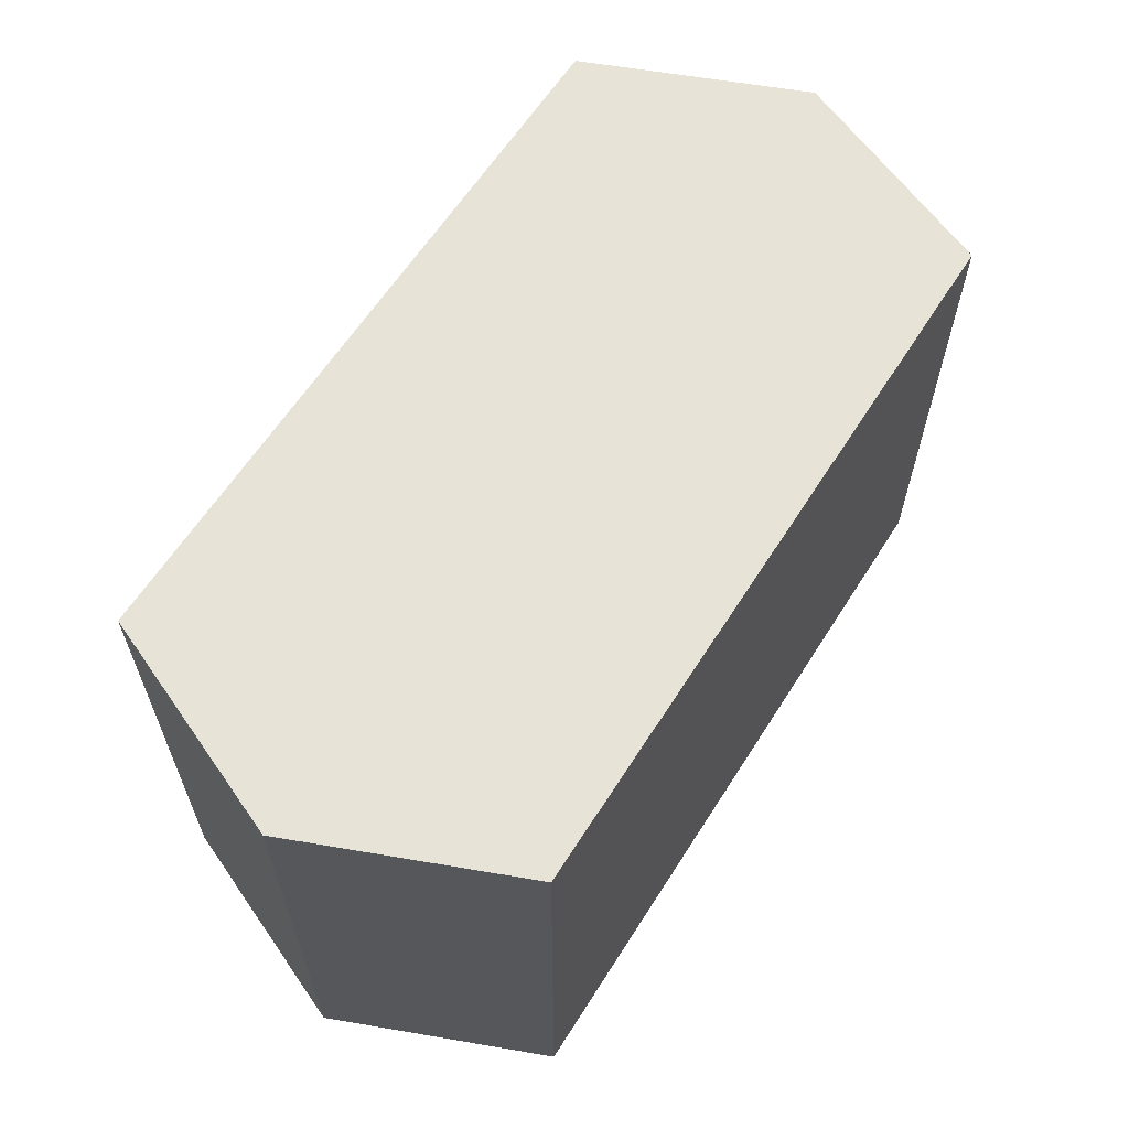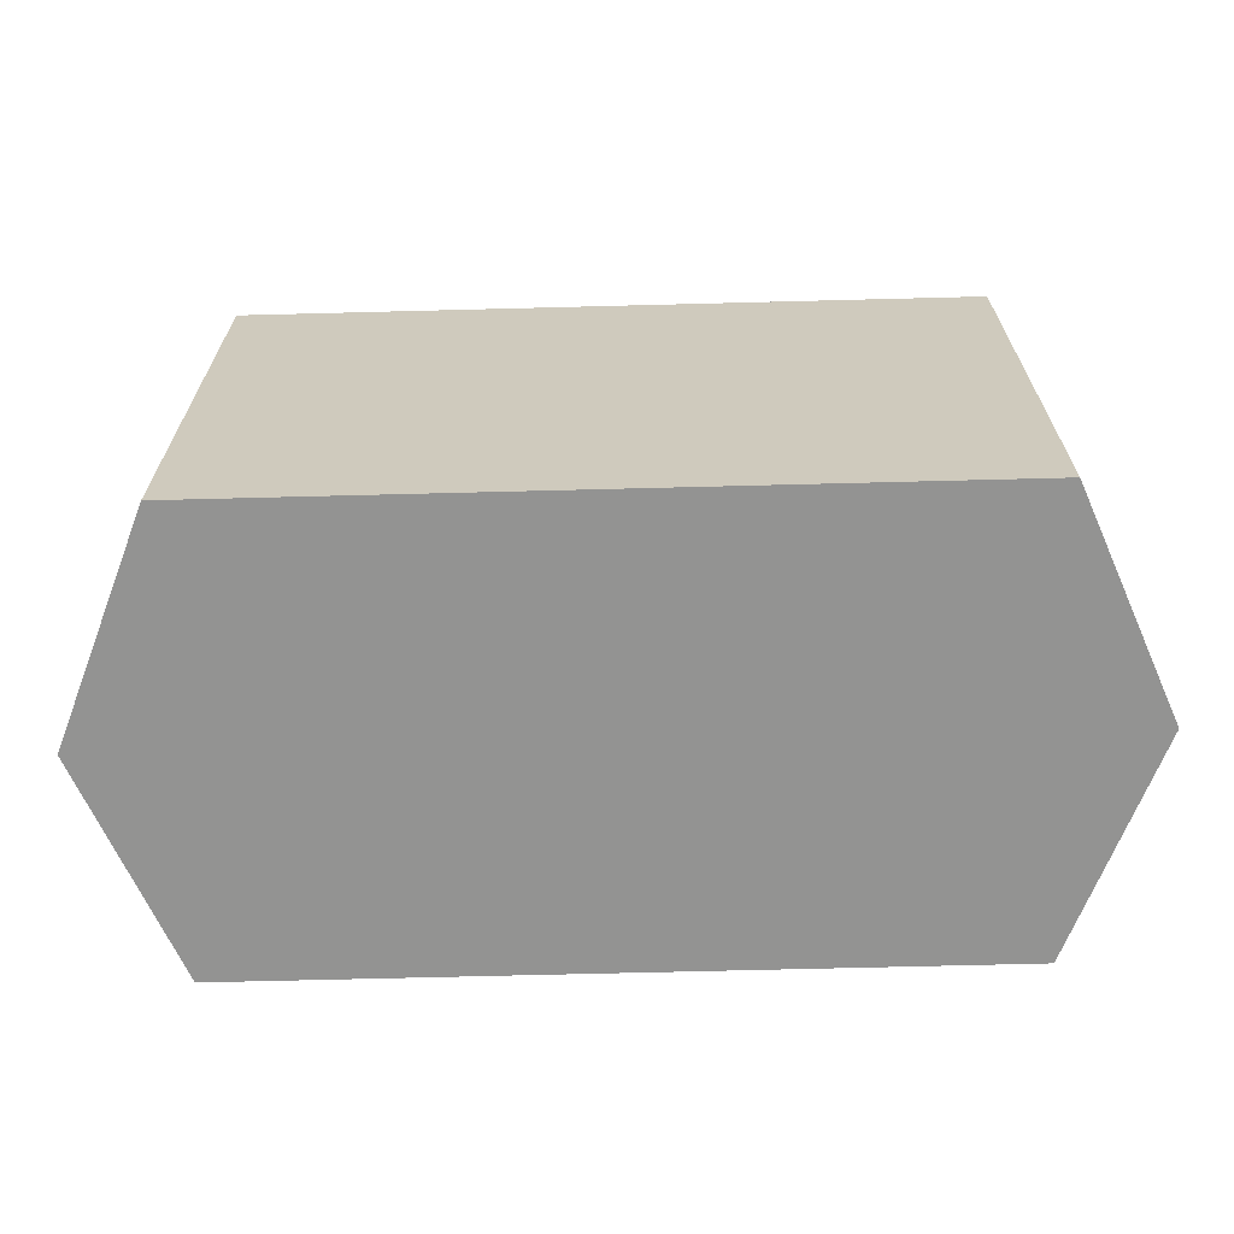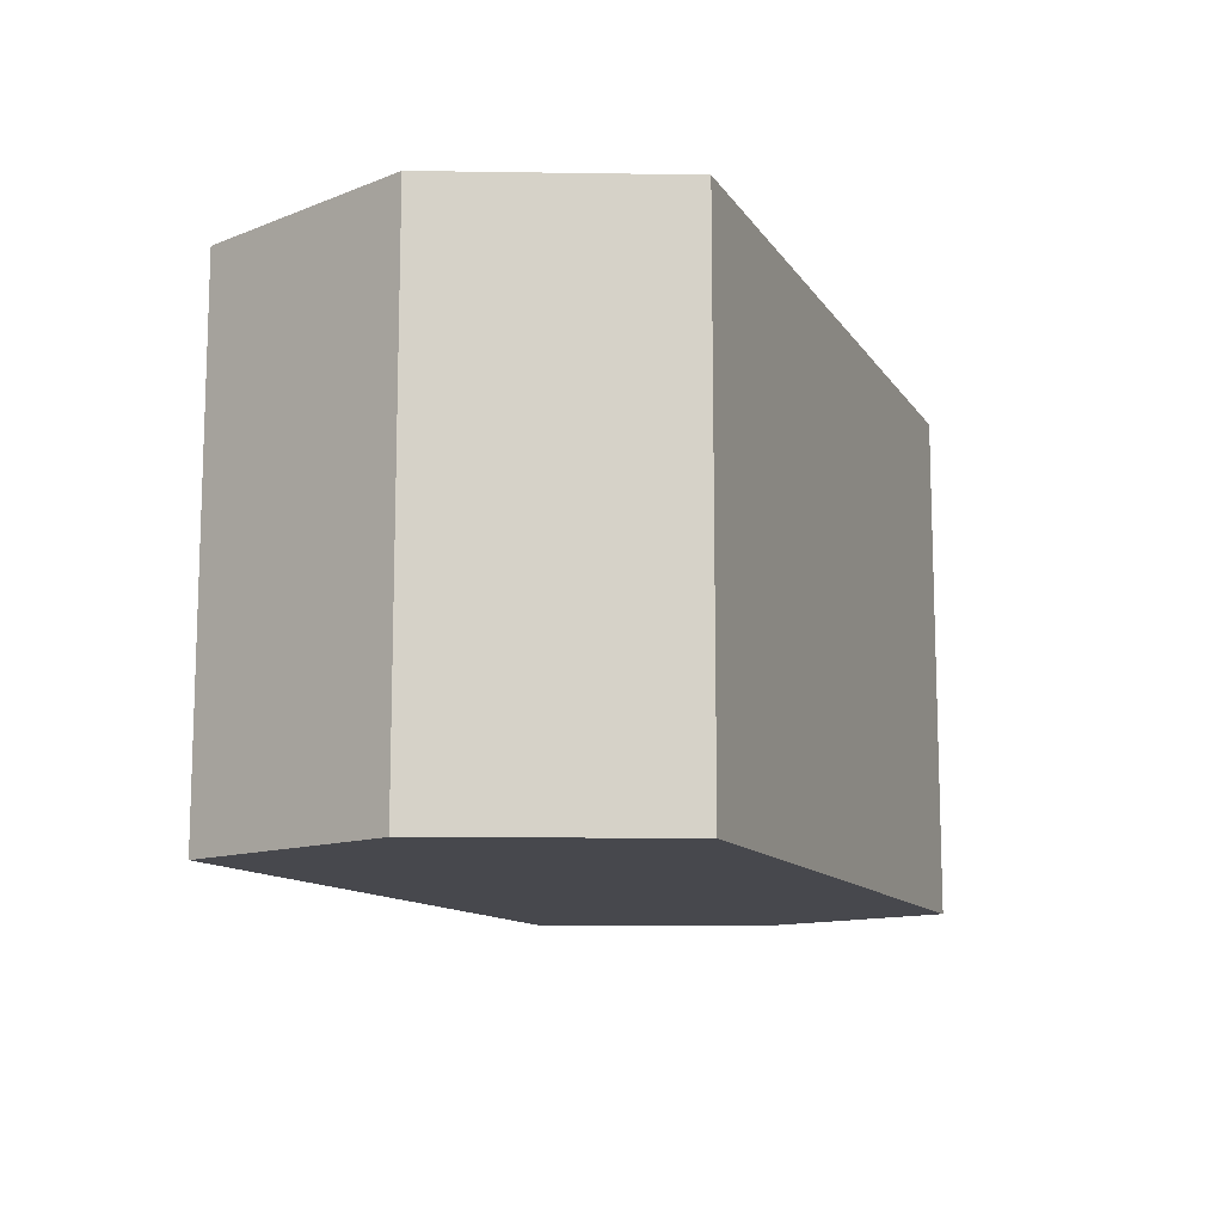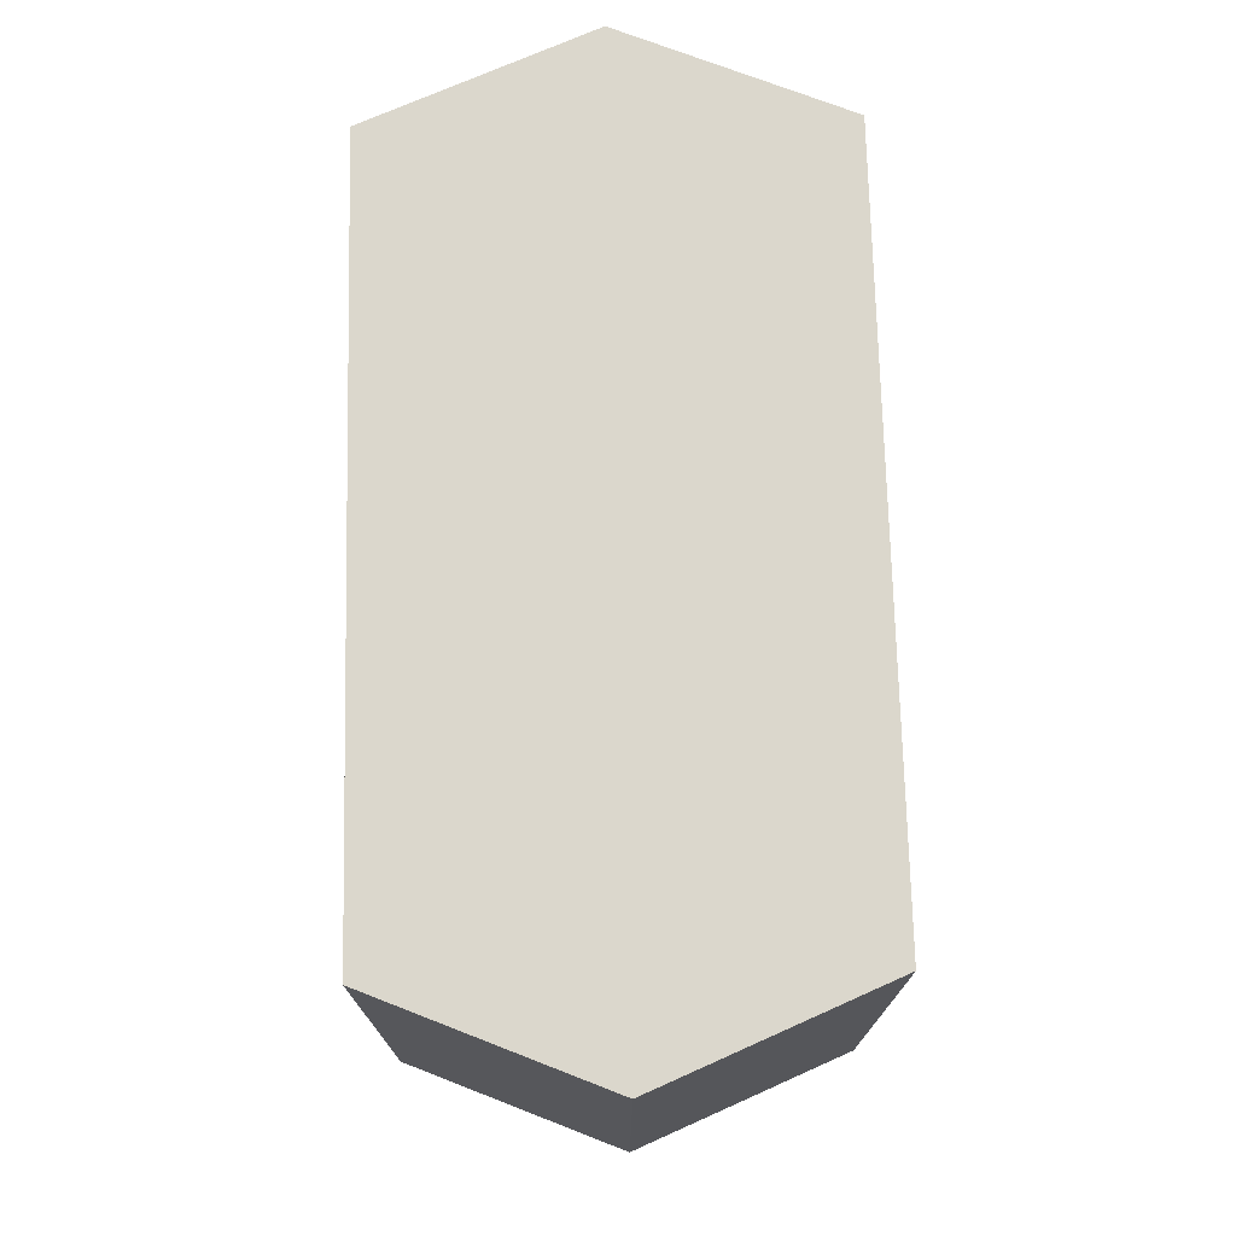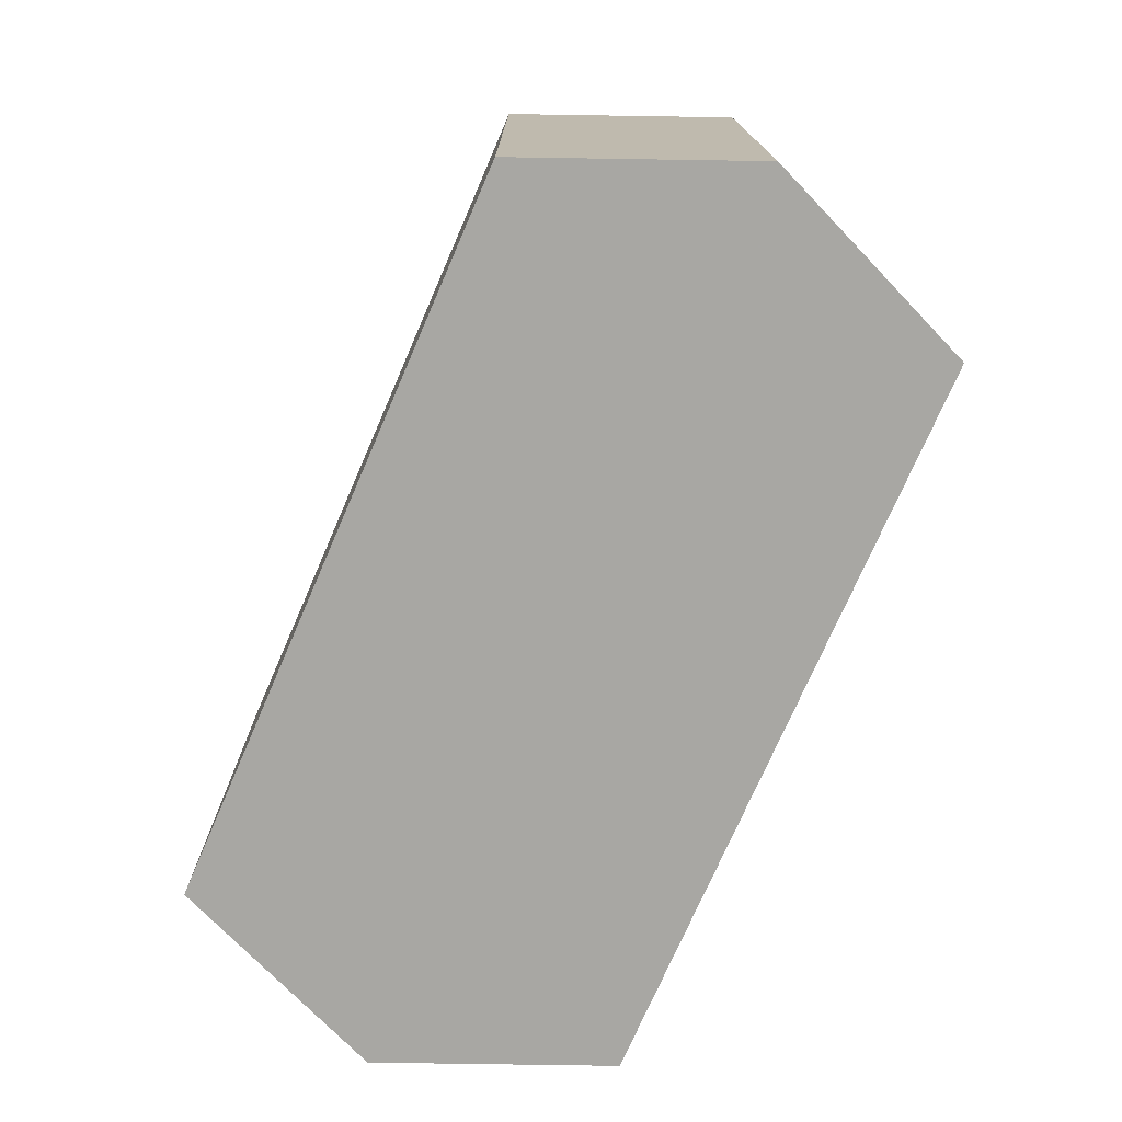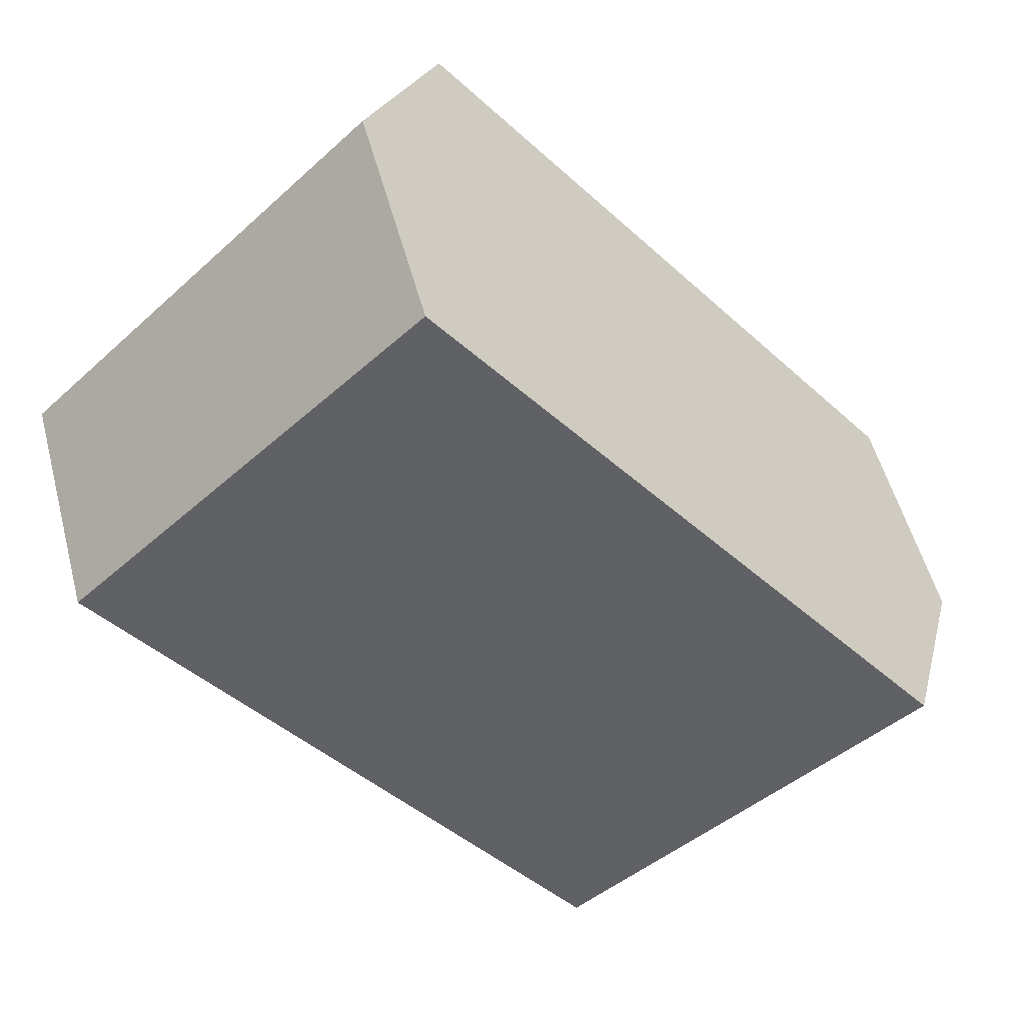
<metadata>
{"format":"obj","ext":"obj","renderer":"f3d","projection":"perspective","resolution":1024,"background":"white","views":[{"elev":61.9,"azim":-57.6,"up":"+Y"},{"elev":-66.6,"azim":1.5,"up":"+Y"},{"elev":-11.8,"azim":-69.4,"up":"+Y"},{"elev":73.1,"azim":-91.4,"up":"+Y"},{"elev":-74.5,"azim":66.5,"up":"+Y"},{"elev":-47.2,"azim":134.9,"up":"+Z"}]}
</metadata>
<code>
v 0.5 0.35 -0.05
v -0.5 0.35 -0.05
v -0.5 -0.35 -0.05
v 0.5 -0.35 -0.05
v 0.625 0.35 0.25
v -0.625 0.35 0.25
v -0.625 -0.35 0.25
v 0.625 -0.35 0.25
v 0.5 0.35 0.55
v -0.5 0.35 0.55
v -0.5 -0.35 0.55
v 0.5 -0.35 0.55
f 1/4 2/4 3/4 4/4
f 3/3 4/3 8/3 7/3
f 8/3 7/3 11/3 12/3
f 1/4 4/4 8/4 5/4
f 8/2 5/2 9/2 12/2
f 2/4 3/4 7/4 6/4
f 7/2 6/2 10/2 11/2
f 1/3 2/3 6/3 5/3
f 6/3 5/3 9/3 10/3
f 9/1 10/1 11/1 12/1

</code>
